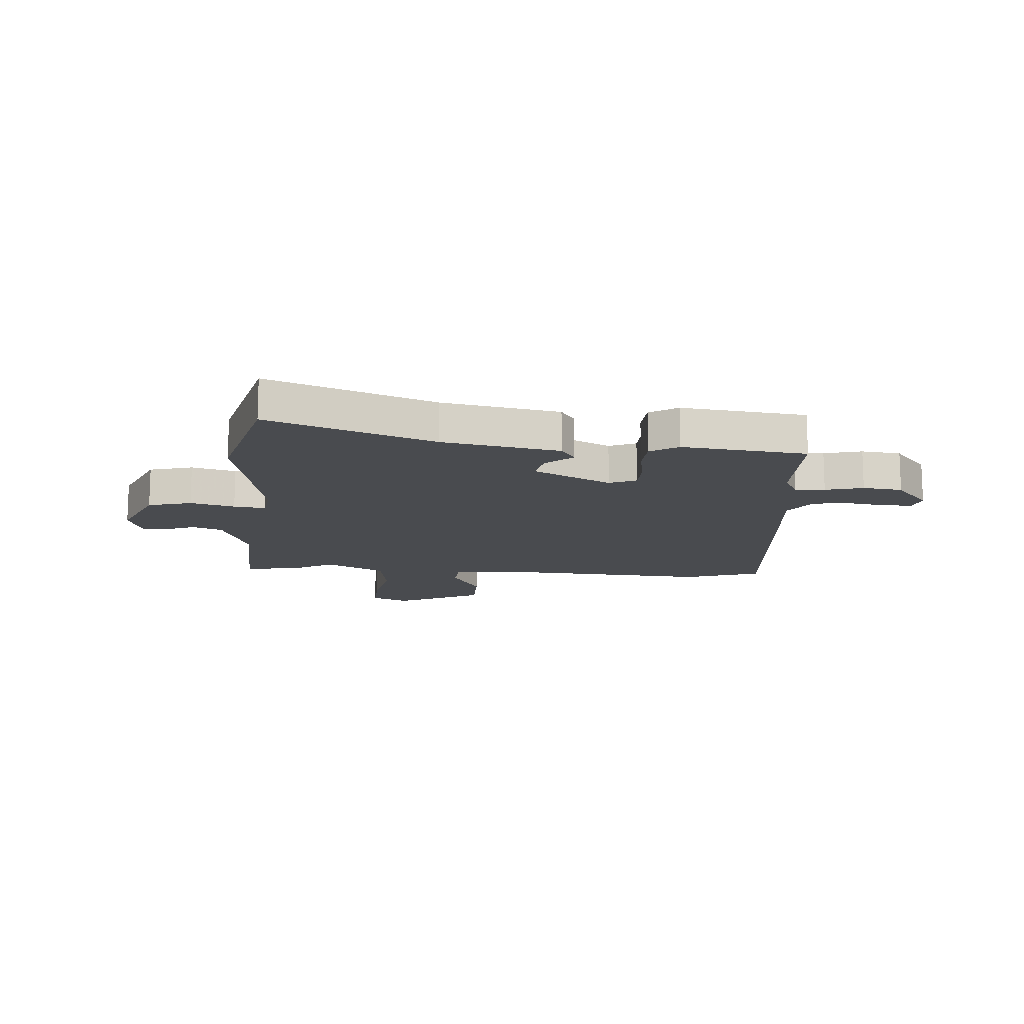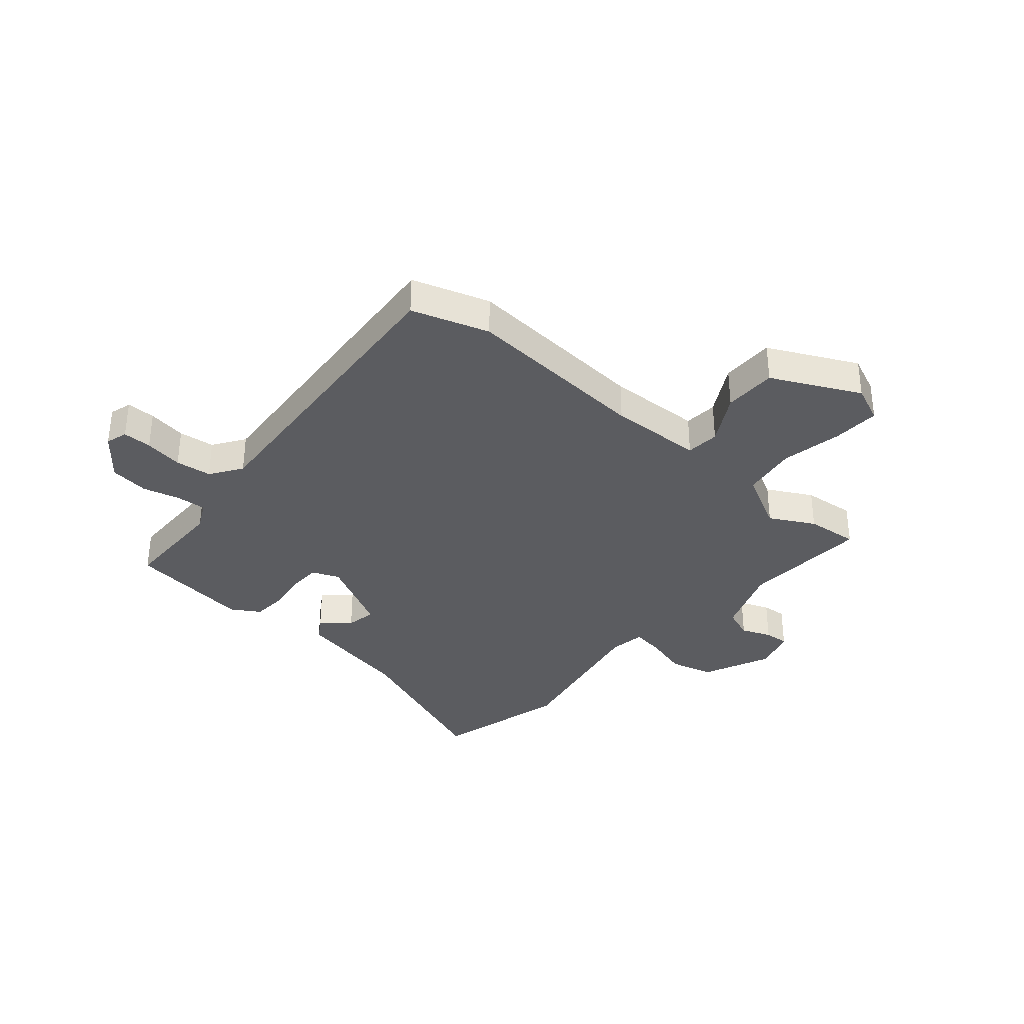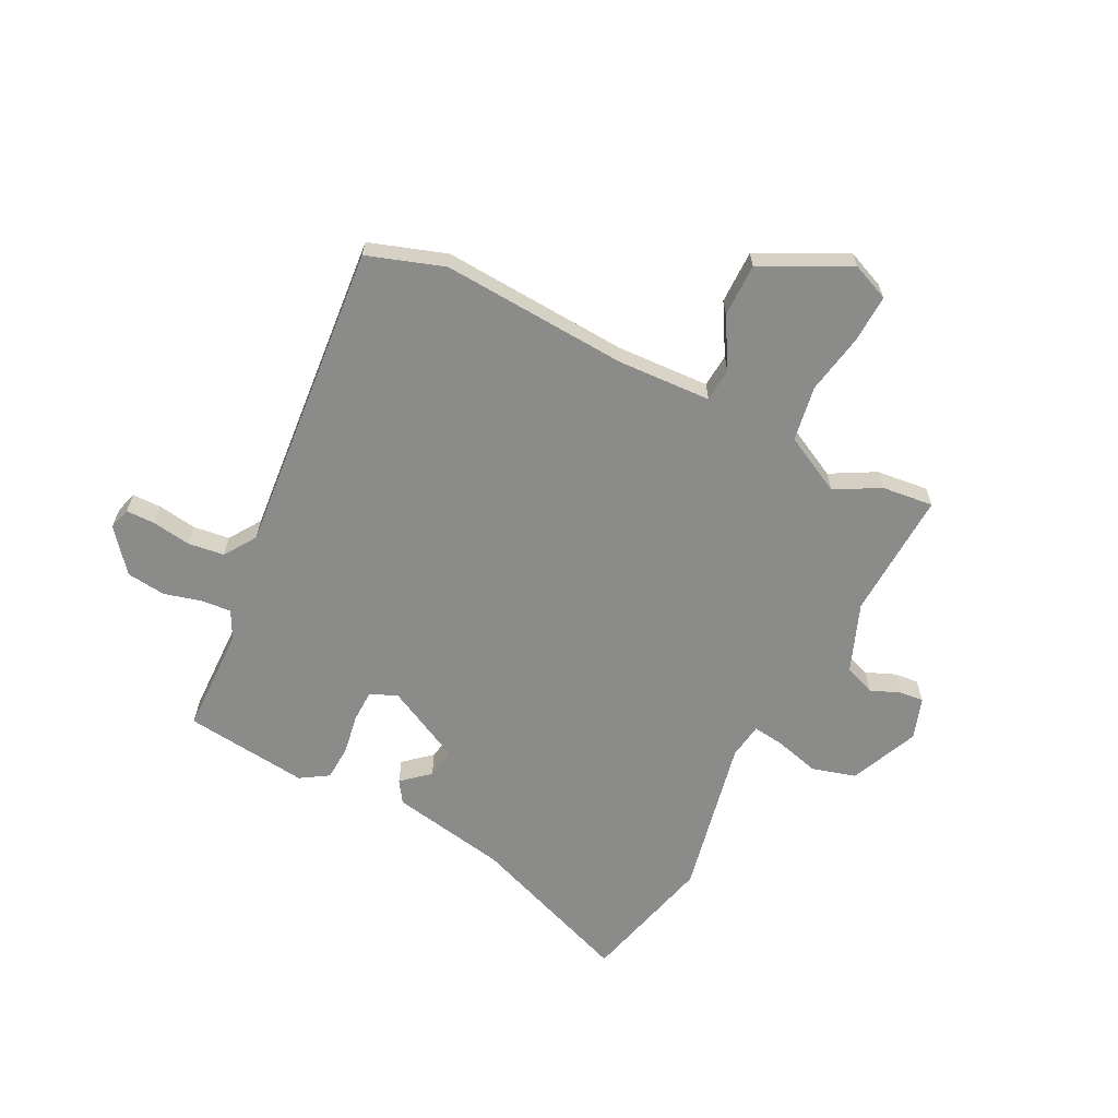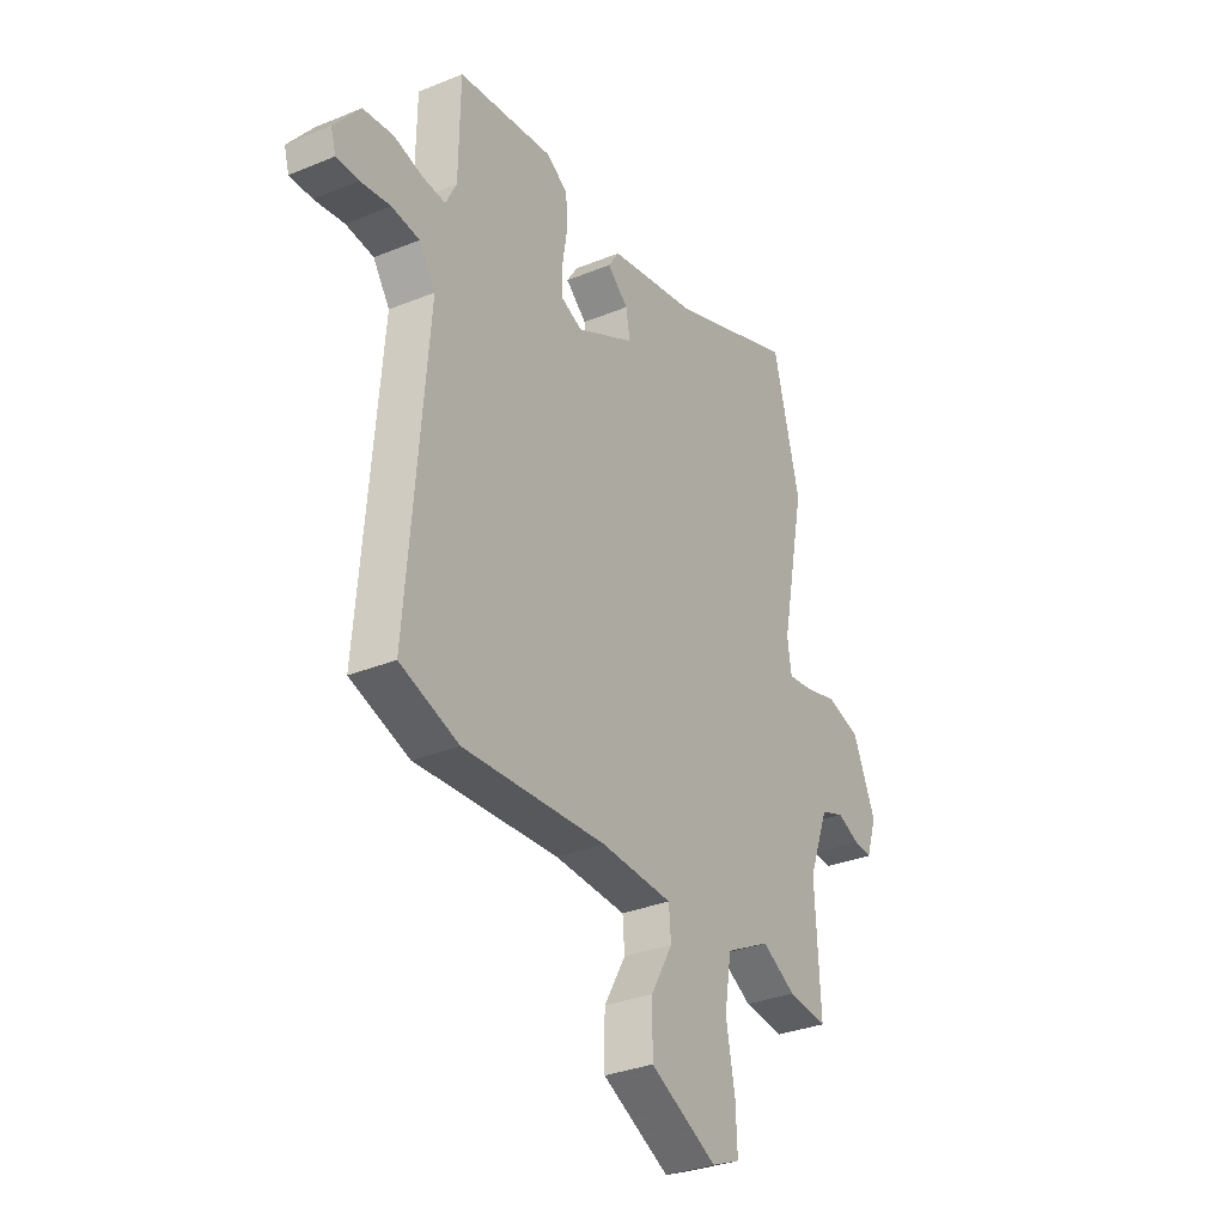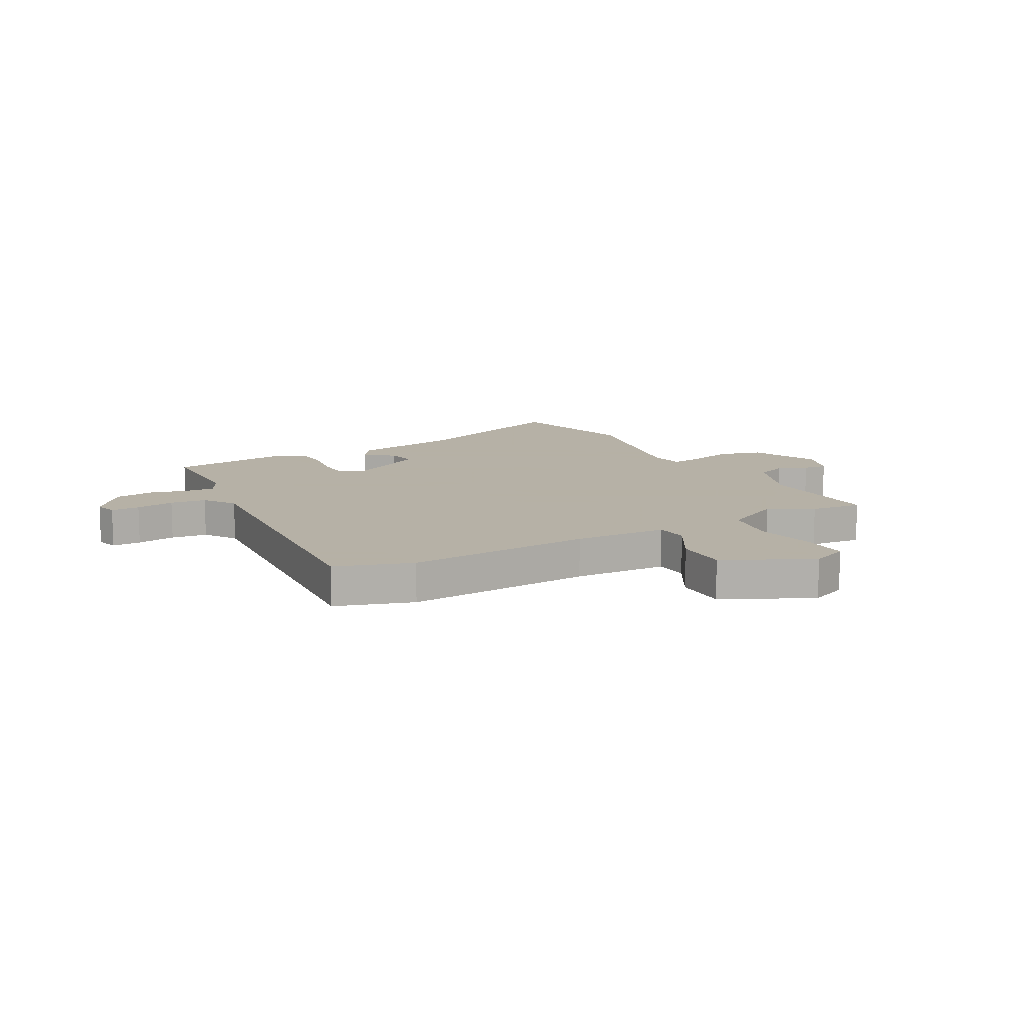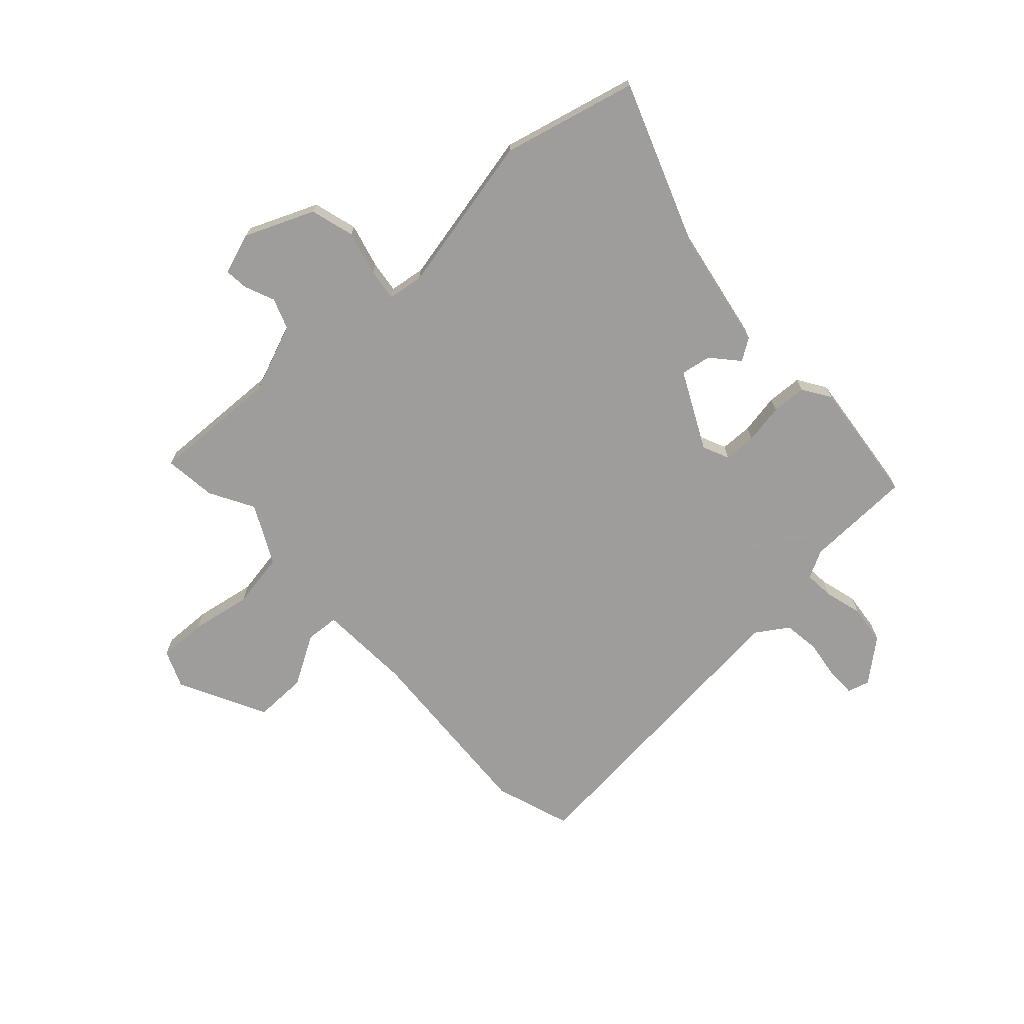
<metadata>
{"format":"obj","ext":"obj","renderer":"f3d","projection":"perspective","resolution":1024,"background":"white","views":[{"elev":-13.9,"azim":-4.0,"up":"+Y"},{"elev":-34.9,"azim":139.1,"up":"+Y"},{"elev":-63.7,"azim":153.6,"up":"+Y"},{"elev":-32.1,"azim":119.8,"up":"+Z"},{"elev":12.1,"azim":151.2,"up":"+Y"},{"elev":-70.7,"azim":-46.7,"up":"+Y"}]}
</metadata>
<code>
v 0.478 0.07 0.501
v 0.481 0.07 0.305
v 0.507 0.07 0.254
v 0.561 0.07 0.258
v 0.63 0.07 0.276
v 0.702 0.07 0.267
v 0.764 0.07 0.19
v 0.752 0.07 0.15
v 0.699 0.07 0.15
v 0.628 0.07 0.161
v 0.562 0.07 0.153
v 0.523 0.07 0.095
v 0.57 0.07 -0.477
v 0.43 0.07 -0.523
v 0.089 0.07 -0.499
v -0.082 0.07 -0.506
v -0.087 0.07 -0.567
v -0.035 0.07 -0.658
v -0.035 0.07 -0.755
v -0.195 0.07 -0.834
v -0.263 0.07 -0.805
v -0.259 0.07 -0.718
v -0.238 0.07 -0.607
v -0.254 0.07 -0.506
v -0.361 0.07 -0.45
v -0.442 0.07 -0.494
v -0.537 0.07 -0.504
v -0.525 0.07 -0.27
v -0.573 0.07 -0.143
v -0.629 0.07 -0.122
v -0.683 0.07 -0.144
v -0.727 0.07 -0.148
v -0.752 0.07 -0.072
v -0.697 0.07 0.053
v -0.617 0.07 0.075
v -0.536 0.07 0.053
v -0.478 0.07 0.045
v -0.468 0.07 0.11
v -0.526 0.07 0.401
v -0.462 0.07 0.646
v -0.162 0.07 0.531
v 0.051 0.07 0.49
v 0.077 0.07 0.45
v 0.027 0.07 0.407
v 0.017 0.07 0.352
v 0.157 0.07 0.28
v 0.206 0.07 0.301
v 0.208 0.07 0.36
v 0.196 0.07 0.433
v 0.2 0.07 0.497
v 0.251 0.07 0.529
v 0.478 0 0.501
v 0.481 0 0.305
v 0.507 0 0.254
v 0.561 0 0.258
v 0.63 0 0.276
v 0.702 0 0.267
v 0.764 0 0.19
v 0.752 0 0.15
v 0.699 0 0.15
v 0.628 0 0.161
v 0.562 0 0.153
v 0.523 0 0.095
v 0.57 0 -0.477
v 0.43 0 -0.523
v 0.089 0 -0.499
v -0.082 0 -0.506
v -0.087 0 -0.567
v -0.035 0 -0.658
v -0.035 0 -0.755
v -0.195 0 -0.834
v -0.263 0 -0.805
v -0.259 0 -0.718
v -0.238 0 -0.607
v -0.254 0 -0.506
v -0.361 0 -0.45
v -0.442 0 -0.494
v -0.537 0 -0.504
v -0.525 0 -0.27
v -0.573 0 -0.143
v -0.629 0 -0.122
v -0.683 0 -0.144
v -0.727 0 -0.148
v -0.752 0 -0.072
v -0.697 0 0.053
v -0.617 0 0.075
v -0.536 0 0.053
v -0.478 0 0.045
v -0.468 0 0.11
v -0.526 0 0.401
v -0.462 0 0.646
v -0.162 0 0.531
v 0.051 0 0.49
v 0.077 0 0.45
v 0.027 0 0.407
v 0.017 0 0.352
v 0.157 0 0.28
v 0.206 0 0.301
v 0.208 0 0.36
v 0.196 0 0.433
v 0.2 0 0.497
v 0.251 0 0.529
f 48 49 50 51
f 47 48 51 1
f 41 42 43 44
f 41 44 45
f 38 39 40 41
f 37 38 41 45
f 33 34 35 36
f 33 36 37
f 30 31 32 33
f 29 30 33 37
f 28 29 37 45
f 25 26 27 28
f 24 25 28 45
f 20 21 22 23
f 17 18 19 20
f 16 17 20 23
f 12 13 14 15
f 11 12 15 16
f 7 8 9 10
f 7 10 11
f 4 5 6 7
f 3 4 7 11
f 47 1 2
f 46 47 2 3
f 24 45 46
f 16 23 24 46
f 3 11 16 46
f 102 101 100 99
f 52 102 99 98
f 95 94 93 92
f 96 95 92
f 92 91 90 89
f 96 92 89 88
f 87 86 85 84
f 88 87 84
f 84 83 82 81
f 88 84 81 80
f 96 88 80 79
f 79 78 77 76
f 96 79 76 75
f 74 73 72 71
f 71 70 69 68
f 74 71 68 67
f 66 65 64 63
f 67 66 63 62
f 61 60 59 58
f 62 61 58
f 58 57 56 55
f 62 58 55 54
f 53 52 98
f 54 53 98 97
f 97 96 75
f 97 75 74 67
f 97 67 62 54
f 1 52 53 2
f 2 53 54 3
f 3 54 55 4
f 4 55 56 5
f 5 56 57 6
f 6 57 58 7
f 7 58 59 8
f 8 59 60 9
f 9 60 61 10
f 10 61 62 11
f 11 62 63 12
f 12 63 64 13
f 13 64 65 14
f 14 65 66 15
f 15 66 67 16
f 16 67 68 17
f 17 68 69 18
f 18 69 70 19
f 19 70 71 20
f 20 71 72 21
f 21 72 73 22
f 22 73 74 23
f 23 74 75 24
f 24 75 76 25
f 25 76 77 26
f 26 77 78 27
f 27 78 79 28
f 28 79 80 29
f 29 80 81 30
f 30 81 82 31
f 31 82 83 32
f 32 83 84 33
f 33 84 85 34
f 34 85 86 35
f 35 86 87 36
f 36 87 88 37
f 37 88 89 38
f 38 89 90 39
f 39 90 91 40
f 40 91 92 41
f 41 92 93 42
f 42 93 94 43
f 43 94 95 44
f 44 95 96 45
f 45 96 97 46
f 46 97 98 47
f 47 98 99 48
f 48 99 100 49
f 49 100 101 50
f 50 101 102 51
f 51 102 52 1

</code>
